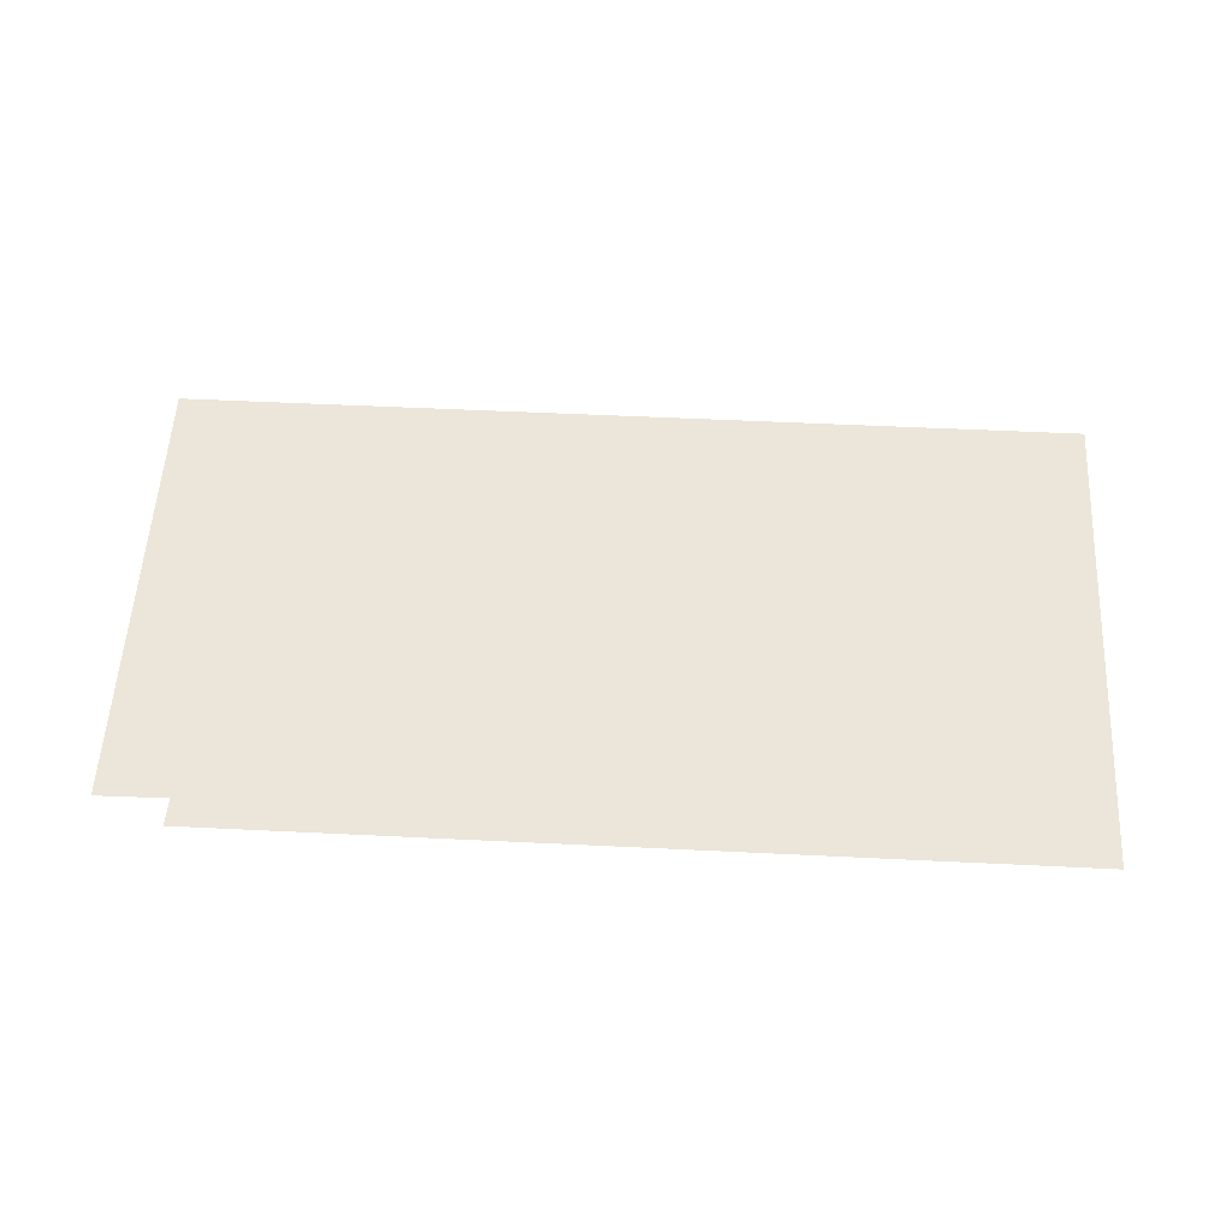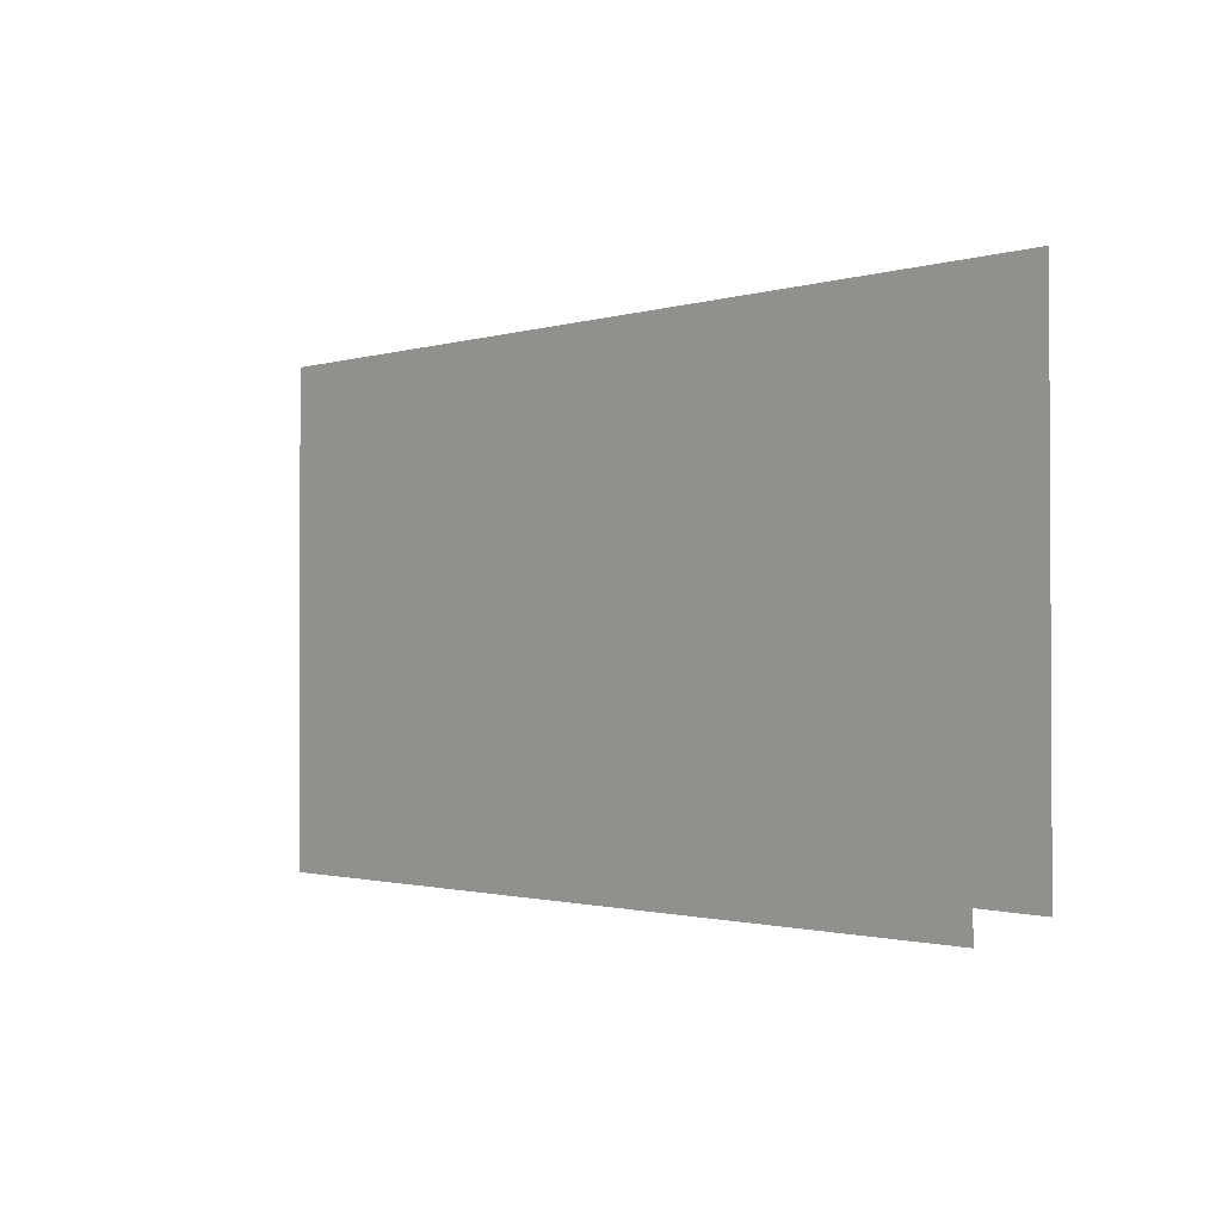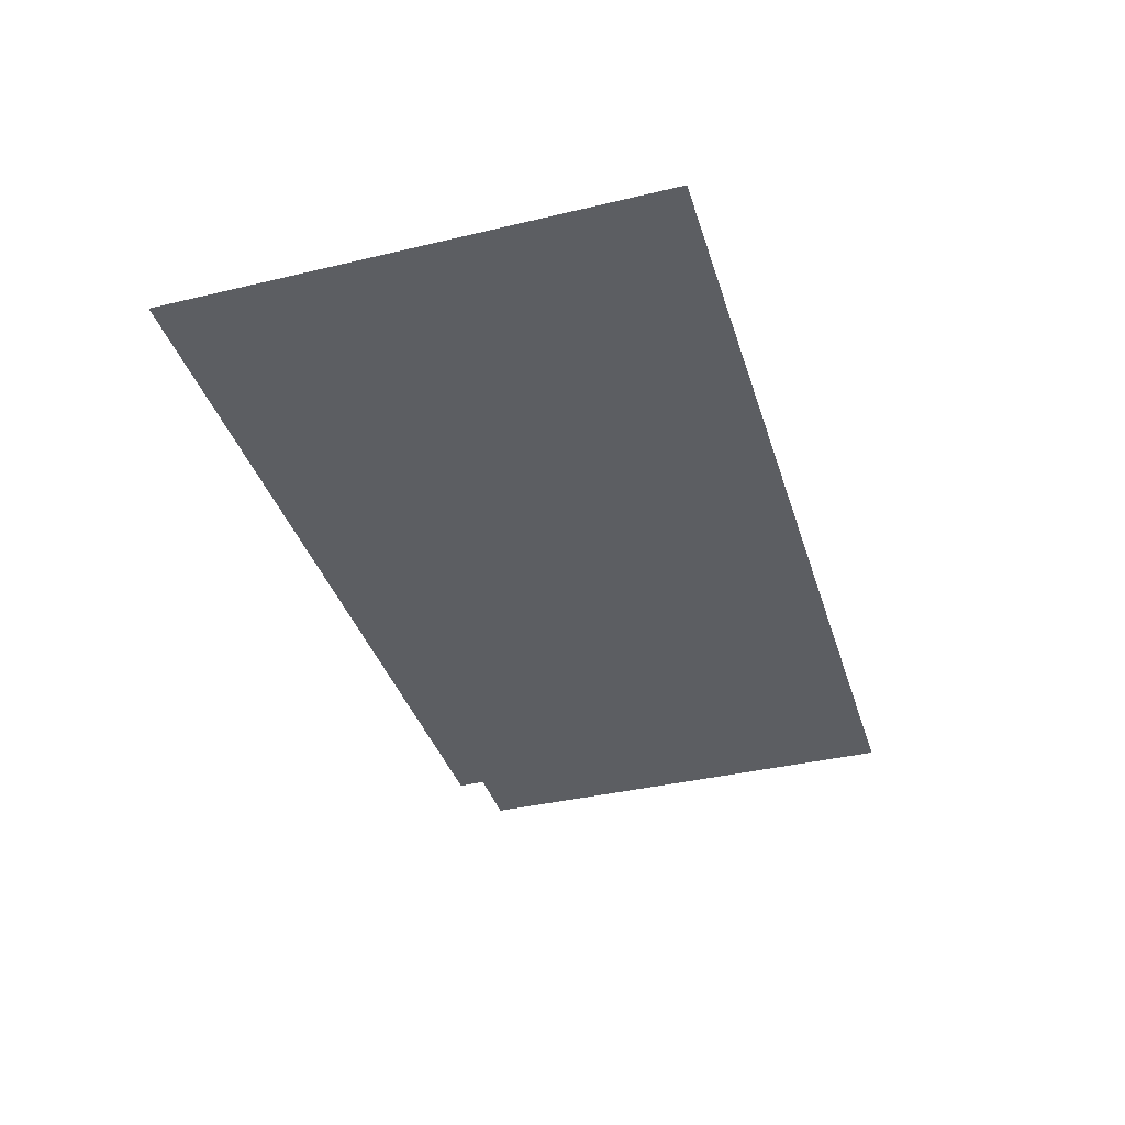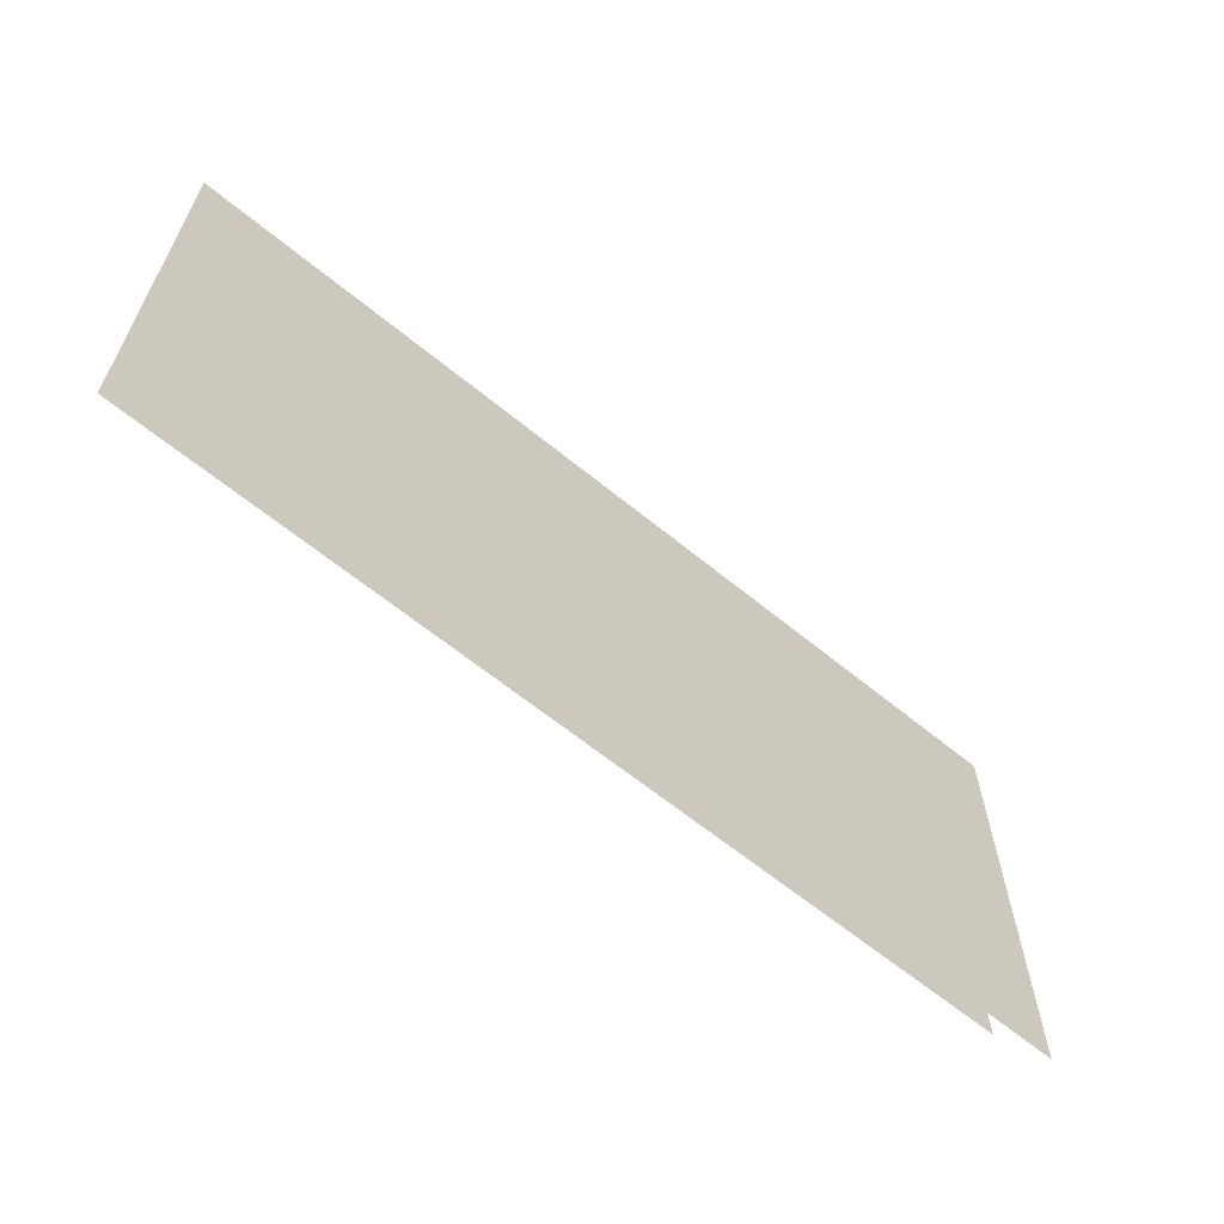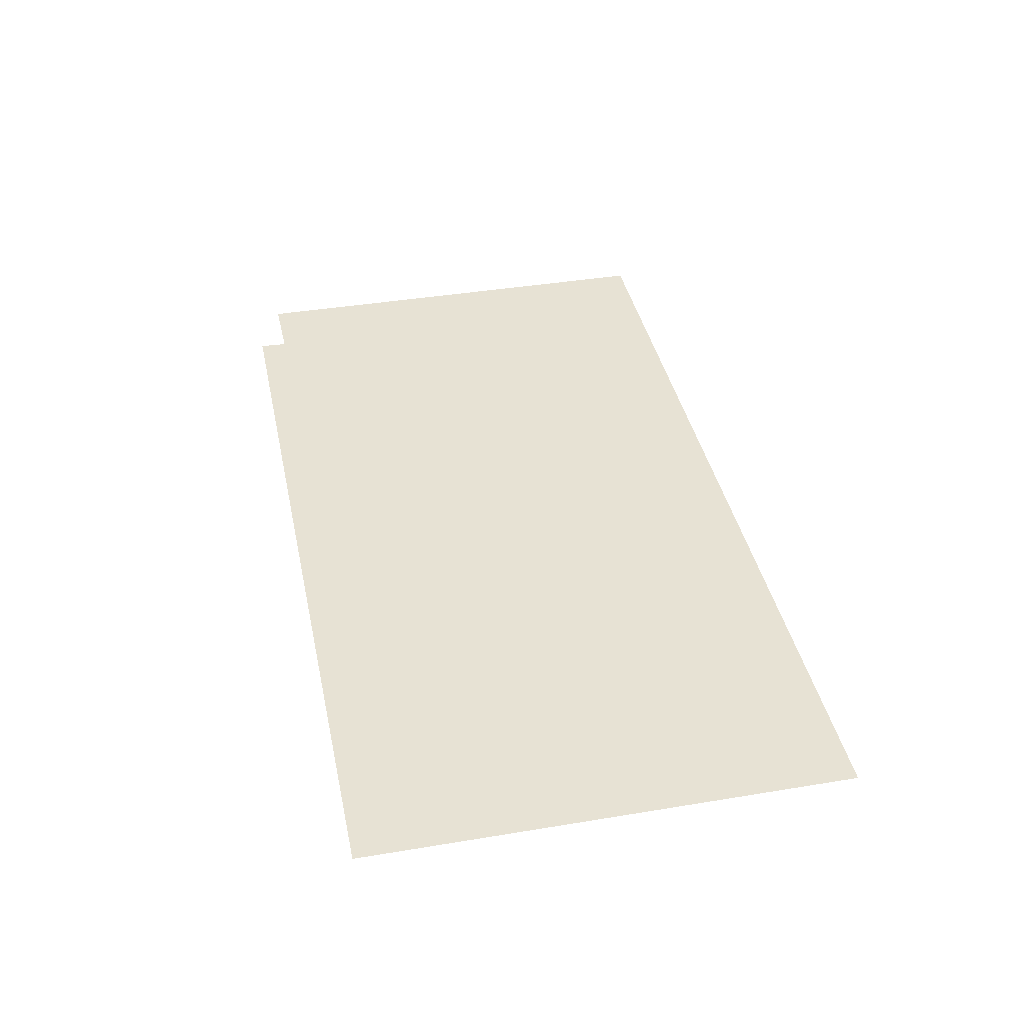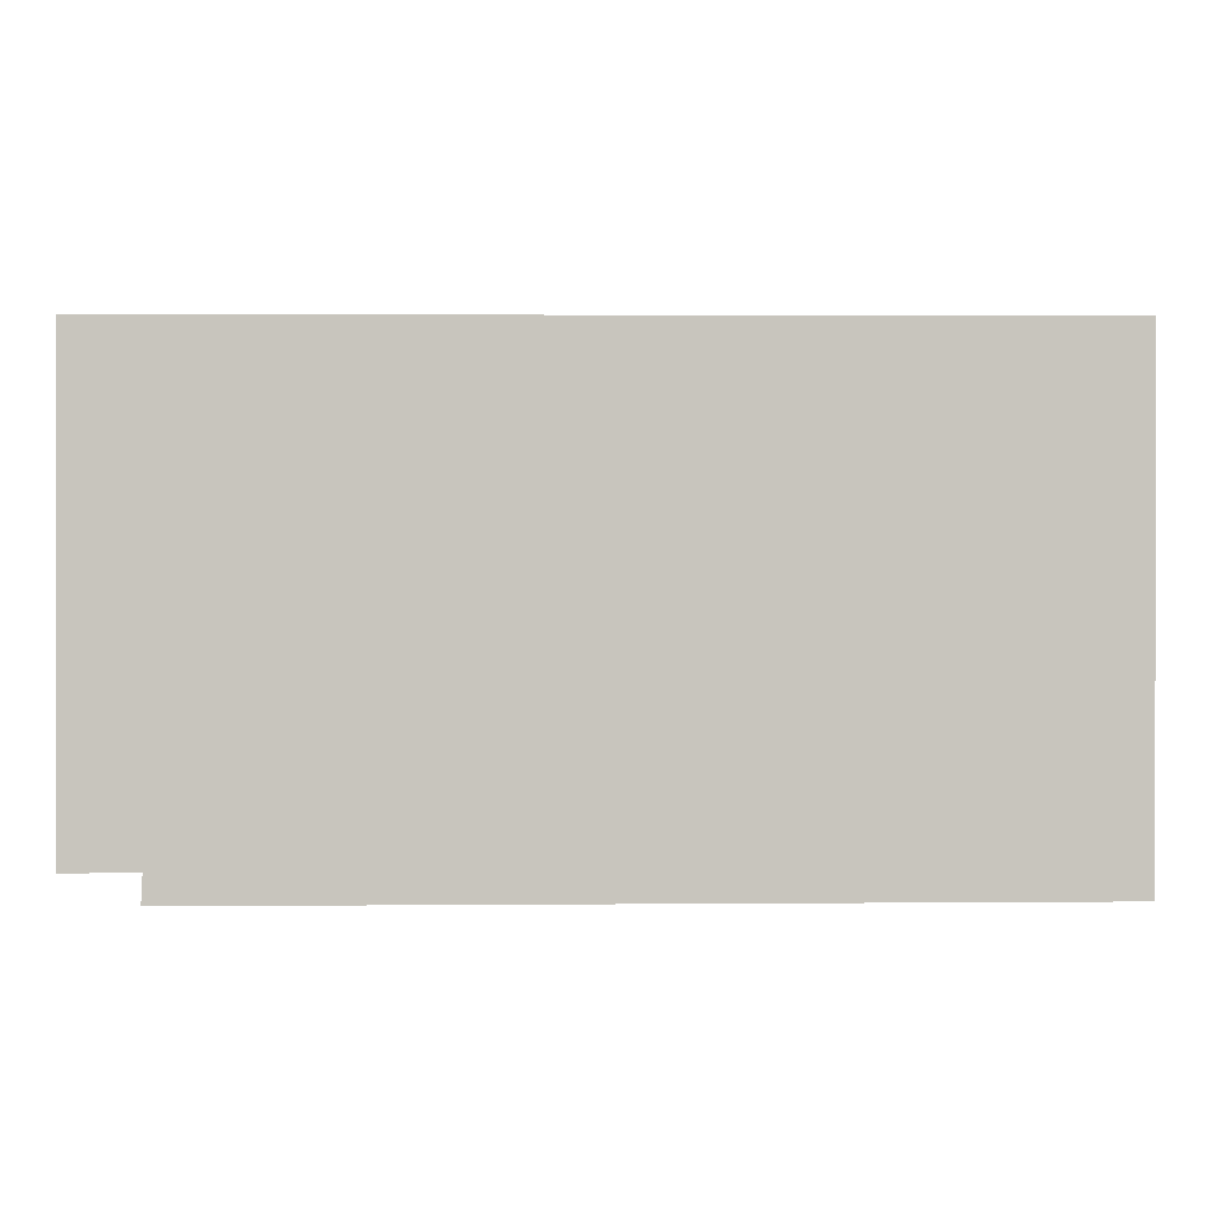
<metadata>
{"format":"obj","ext":"obj","renderer":"f3d","projection":"perspective","resolution":1024,"background":"white","views":[{"elev":55.6,"azim":3.0,"up":"+Z"},{"elev":-1.4,"azim":-131.4,"up":"+Y"},{"elev":-37.8,"azim":106.8,"up":"+Z"},{"elev":-63.2,"azim":140.4,"up":"+Y"},{"elev":40.0,"azim":78.3,"up":"+Z"},{"elev":0.2,"azim":-1.6,"up":"+Y"}]}
</metadata>
<code>
v -20.87 33.59 0
v -20.88 30.93 0
v -20.47 30.93 0
v -20.48 30.77 0
v -15.62 30.78 0
v -15.61 33.6 0
f 5 6 4
f 1 2 6
f 2 3 6
f 6 3 4

</code>
